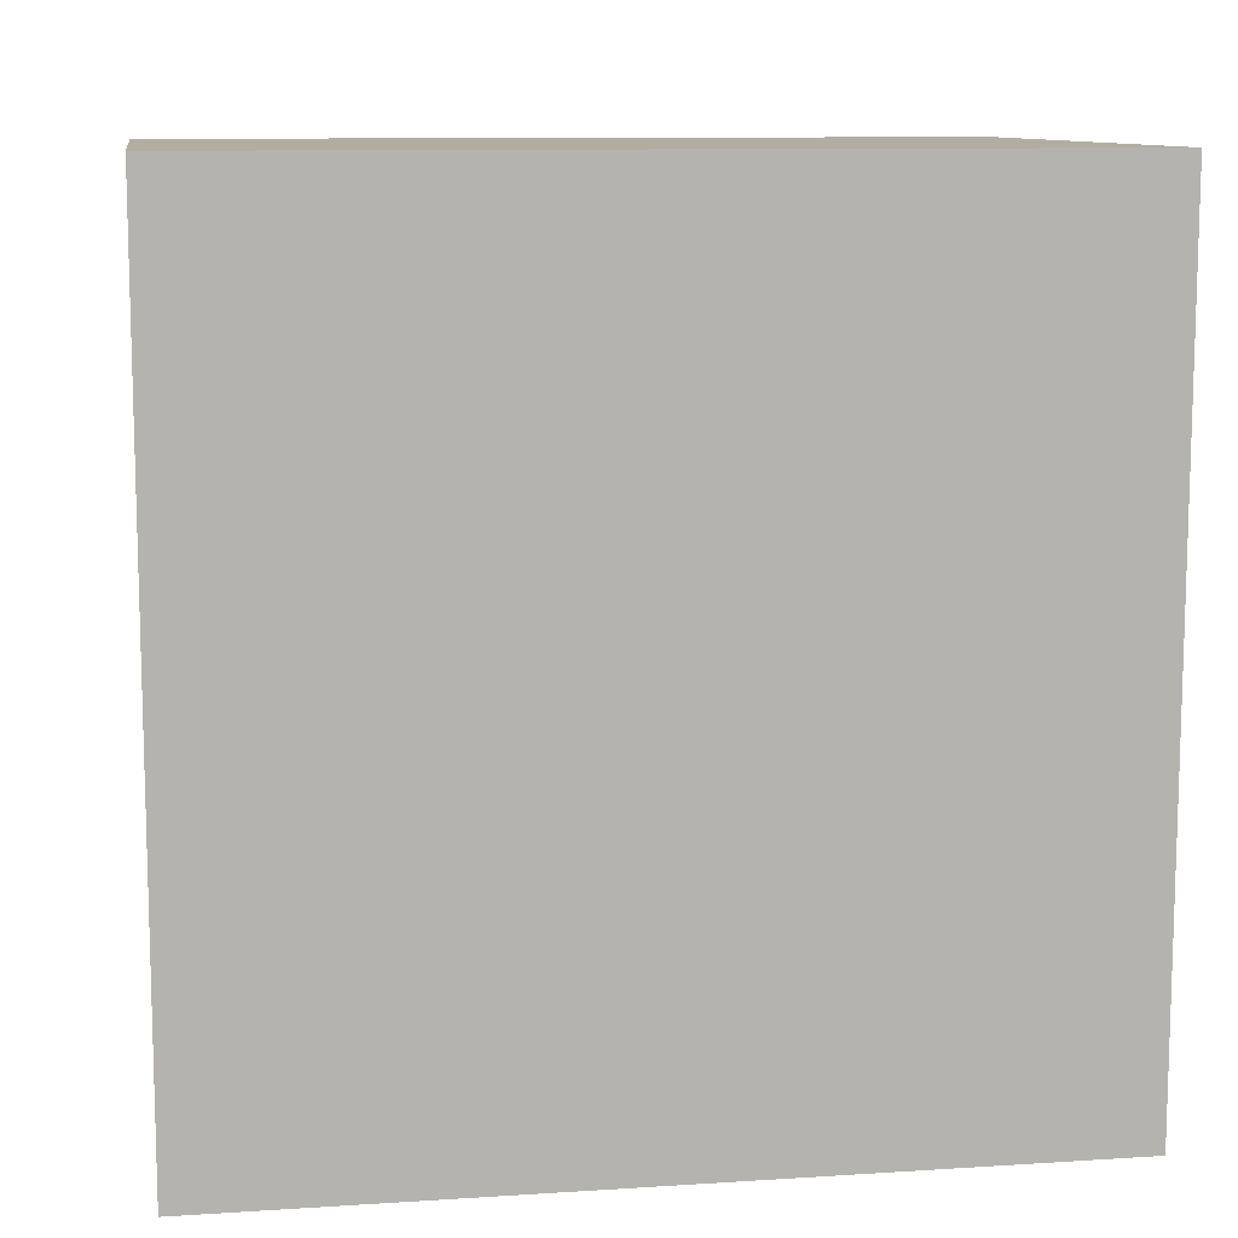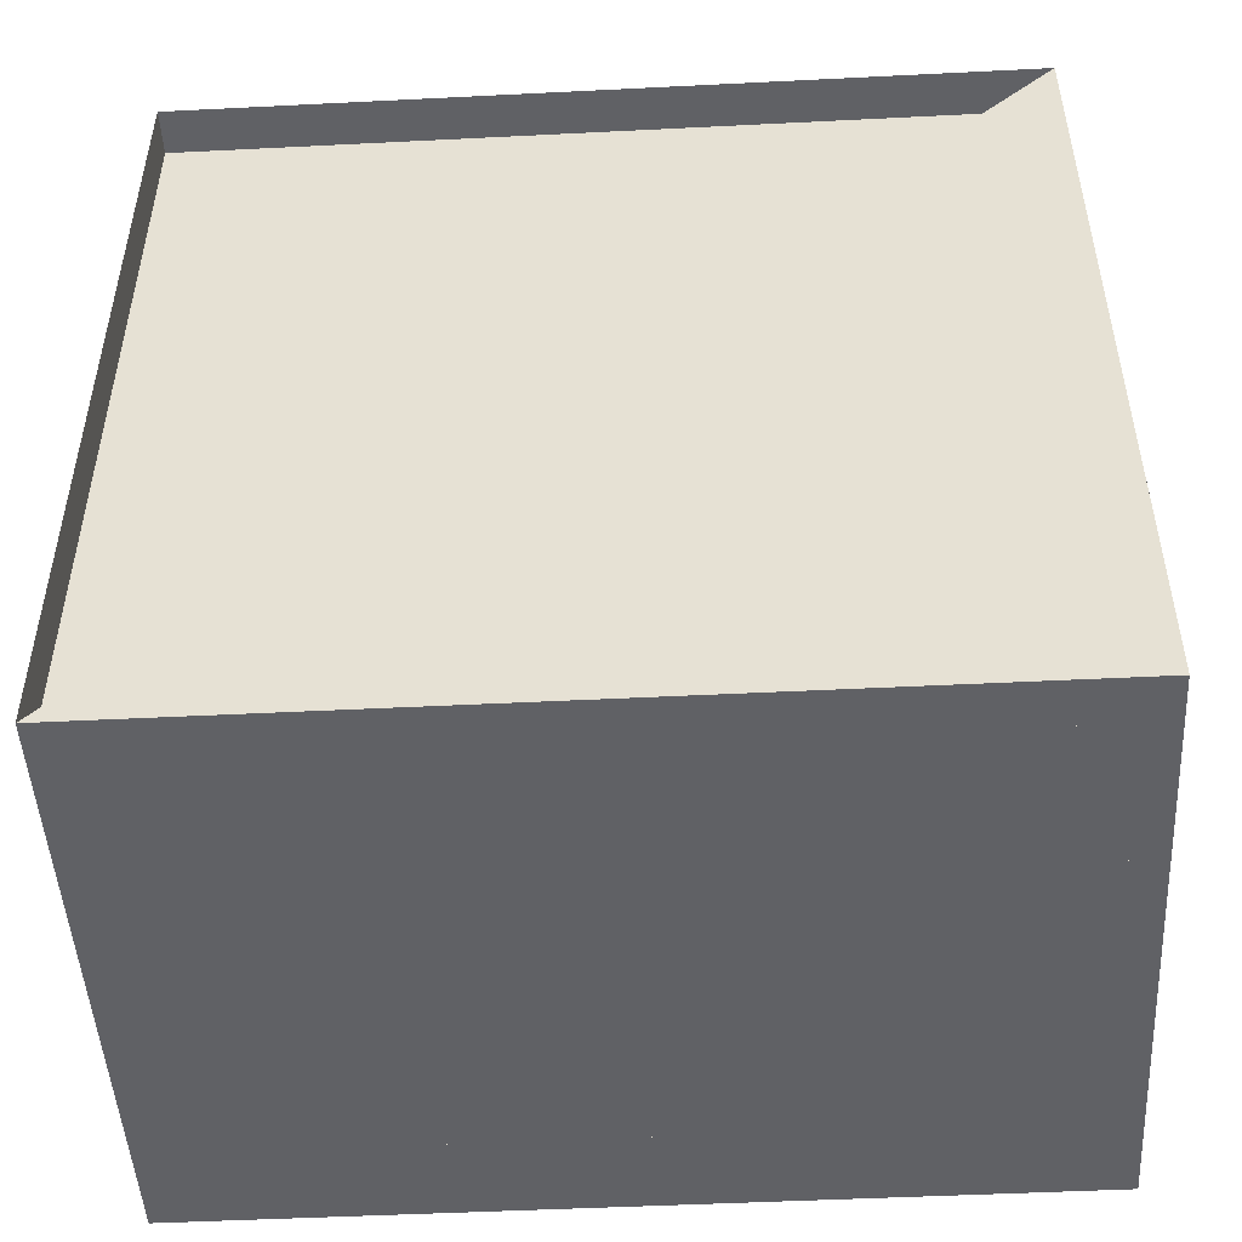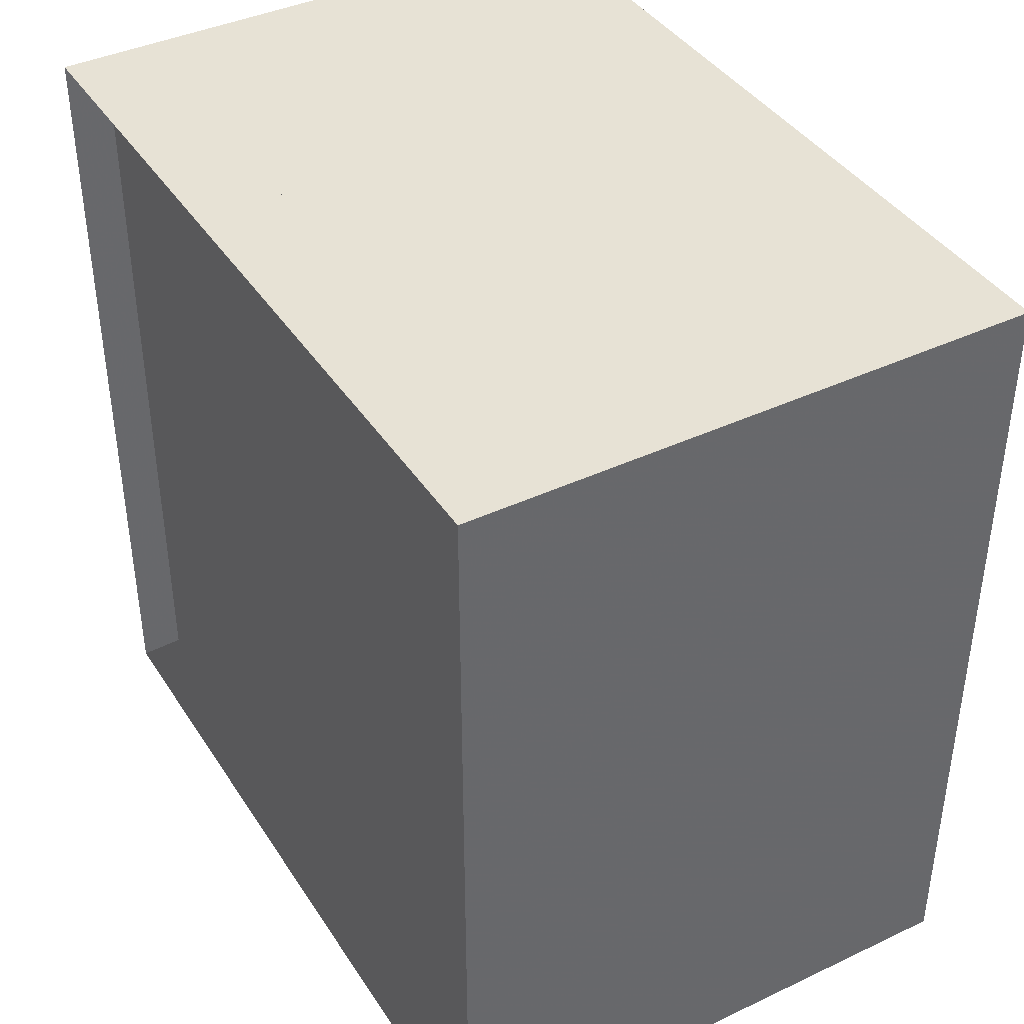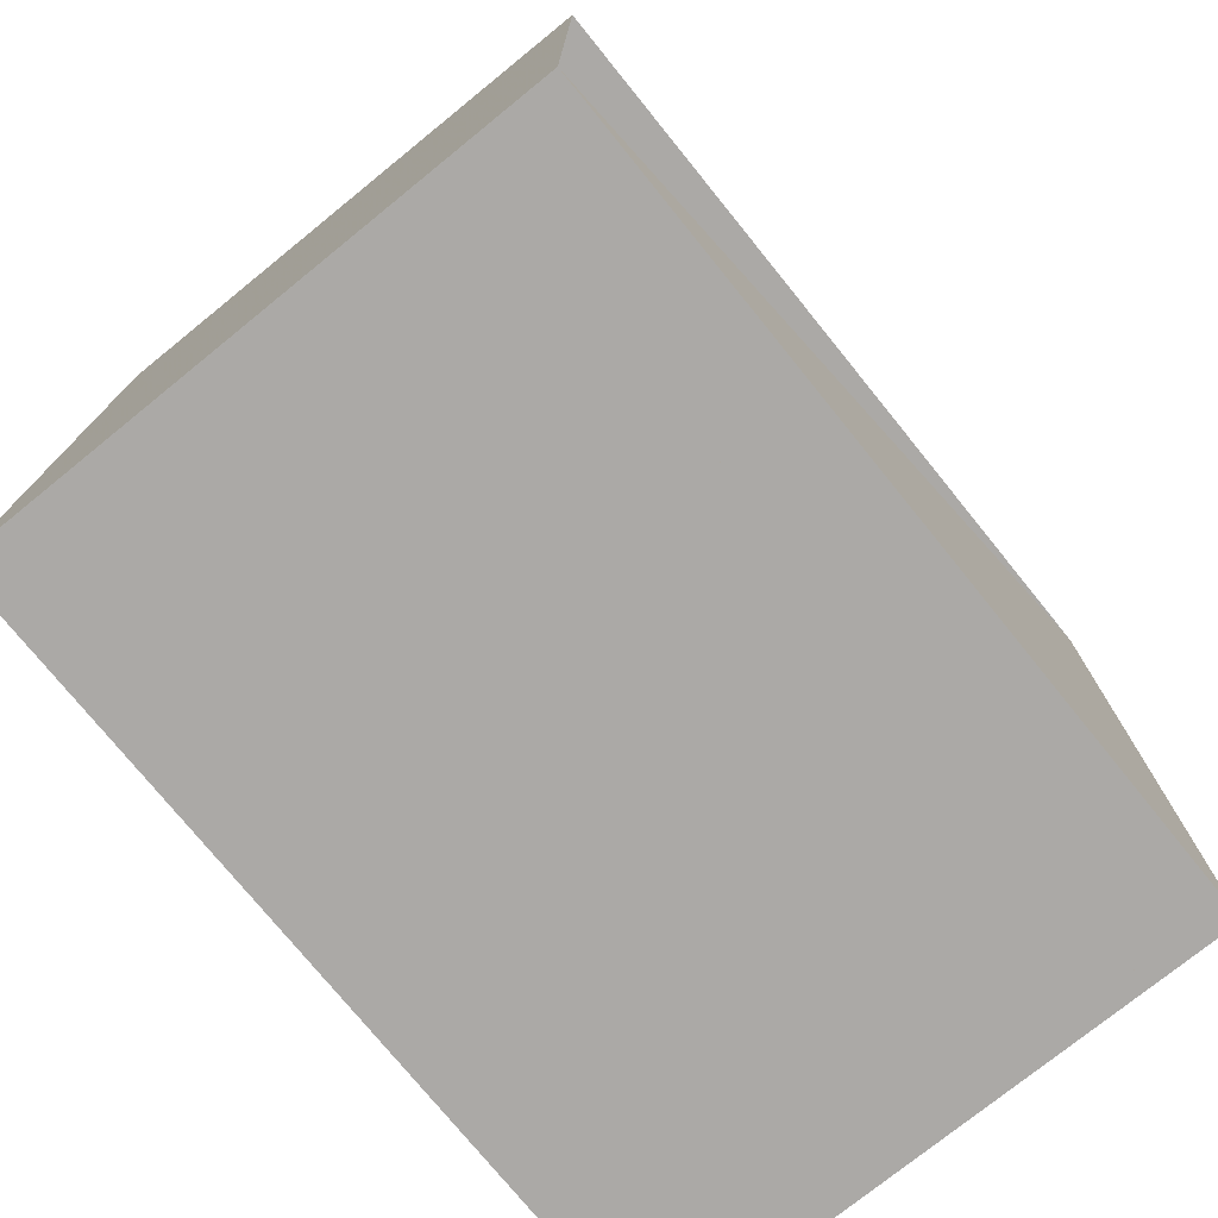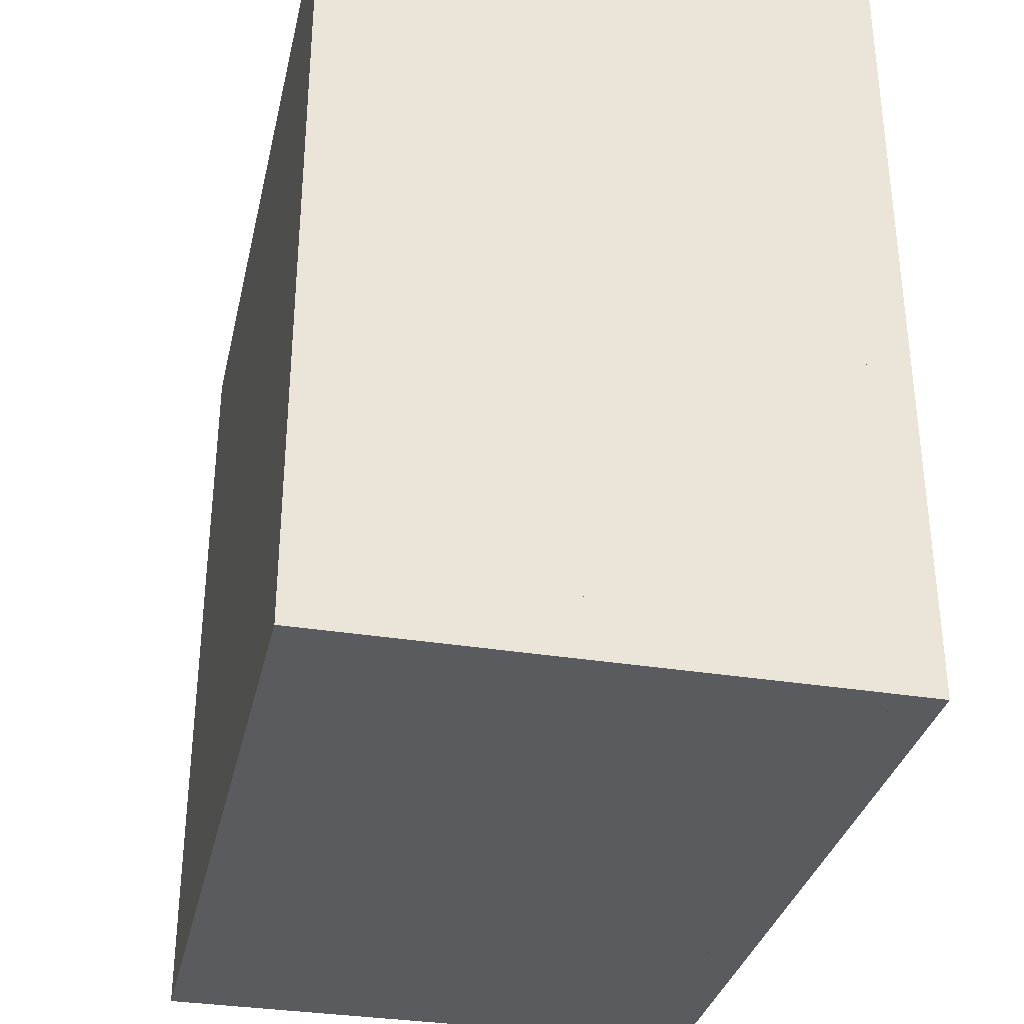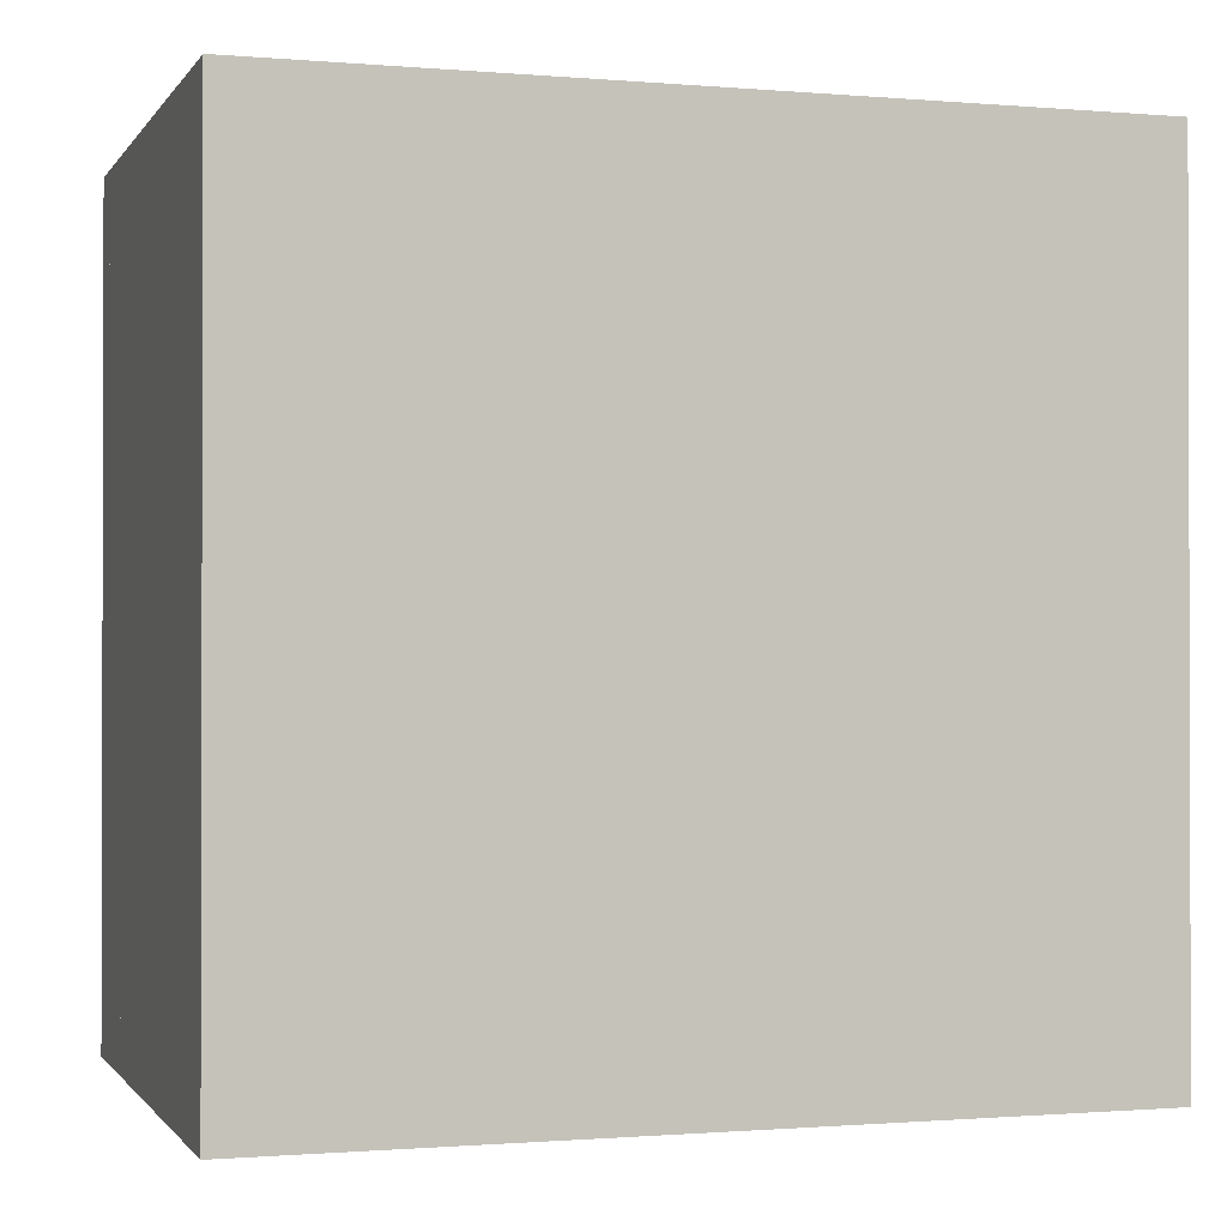
<metadata>
{"format":"obj","ext":"obj","renderer":"f3d","projection":"perspective","resolution":1024,"background":"white","views":[{"elev":10.4,"azim":80.8,"up":"+Z"},{"elev":-48.9,"azim":-86.8,"up":"+Z"},{"elev":40.4,"azim":-30.0,"up":"+Z"},{"elev":-75.6,"azim":-141.0,"up":"+Z"},{"elev":-33.2,"azim":167.4,"up":"+Z"},{"elev":-0.9,"azim":72.5,"up":"+Z"}]}
</metadata>
<code>
v 0 -1 -1
v 0 -1 1
v 0 1 1
v 0 1 -1
v 0.1077 -1 -1
v 0.1077 -1 1
v 0.1077 1 1
v 0.1077 1 -1
v 0.2127 -1 -1
v 0.2127 -1 1
v 0.2127 1 1
v 0.2127 1 -1
v 0.3208 -1 -1
v 0.3208 -1 1
v 0.3208 1 1
v 0.3208 1 -1
v 0.4446 -1 -1
v 0.4446 -1 1
v 0.4446 1 1
v 0.4446 1 -1
v 0.5955 -1 -1
v 0.5955 -1 1
v 0.5955 1 1
v 0.5955 1 -1
v 0.7719 -1 -1
v 0.7719 -1 1
v 0.7719 1 1
v 0.7719 1 -1
v 0.9666 -1 -1
v 0.9666 -1 1
v 0.9666 1 1
v 0.9666 1 -1
v 1.175 -1 -1
v 1.175 -1 1
v 1.175 1 1
v 1.175 1 -1
v 1.394 -1 -1
v 1.394 -1 1
v 1.394 1 1
v 1.394 1 -1
f 1 2 4 5
f 5 6 7 8
f 5 6 2 1
f 6 7 3 2
f 7 8 4 3
f 8 5 1 4
f 9 10 11 12
f 9 10 6 5
f 10 11 7 6
f 11 12 8 7
f 12 9 5 8
f 13 14 15 16
f 13 14 10 9
f 14 15 11 10
f 15 16 12 11
f 16 13 9 12
f 17 18 19 20
f 17 18 14 13
f 18 19 15 14
f 19 20 16 15
f 20 17 13 16
f 21 22 23 24
f 21 22 18 17
f 22 23 19 18
f 23 24 20 19
f 24 21 17 20
f 25 26 27 28
f 25 26 22 21
f 26 27 23 22
f 27 28 24 23
f 28 25 21 24
f 29 30 31 32
f 29 30 26 25
f 30 31 27 26
f 31 32 28 27
f 32 29 25 28
f 33 34 35 36
f 33 34 30 29
f 34 35 31 30
f 35 36 32 31
f 36 33 29 32
f 37 38 39 40
f 37 38 34 33
f 38 39 35 34
f 39 40 36 35
f 40 37 33 36

</code>
